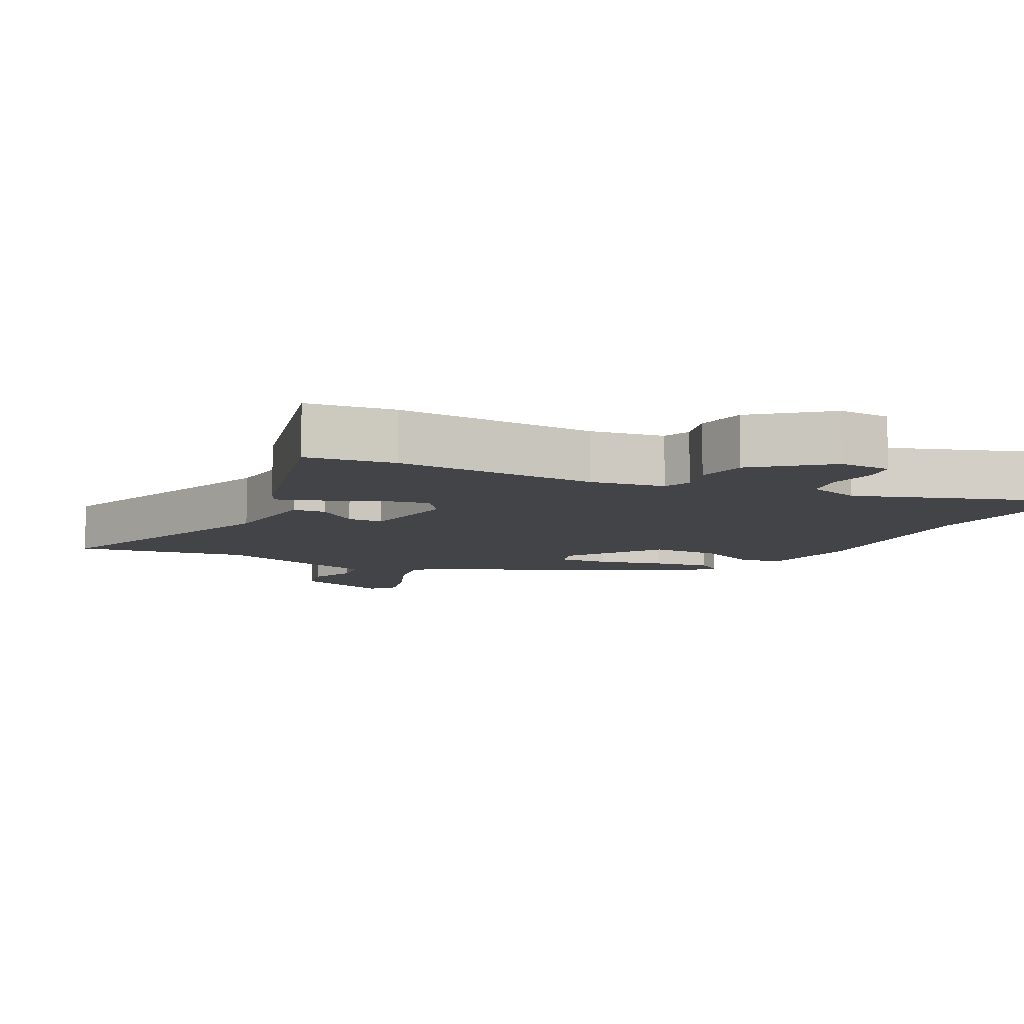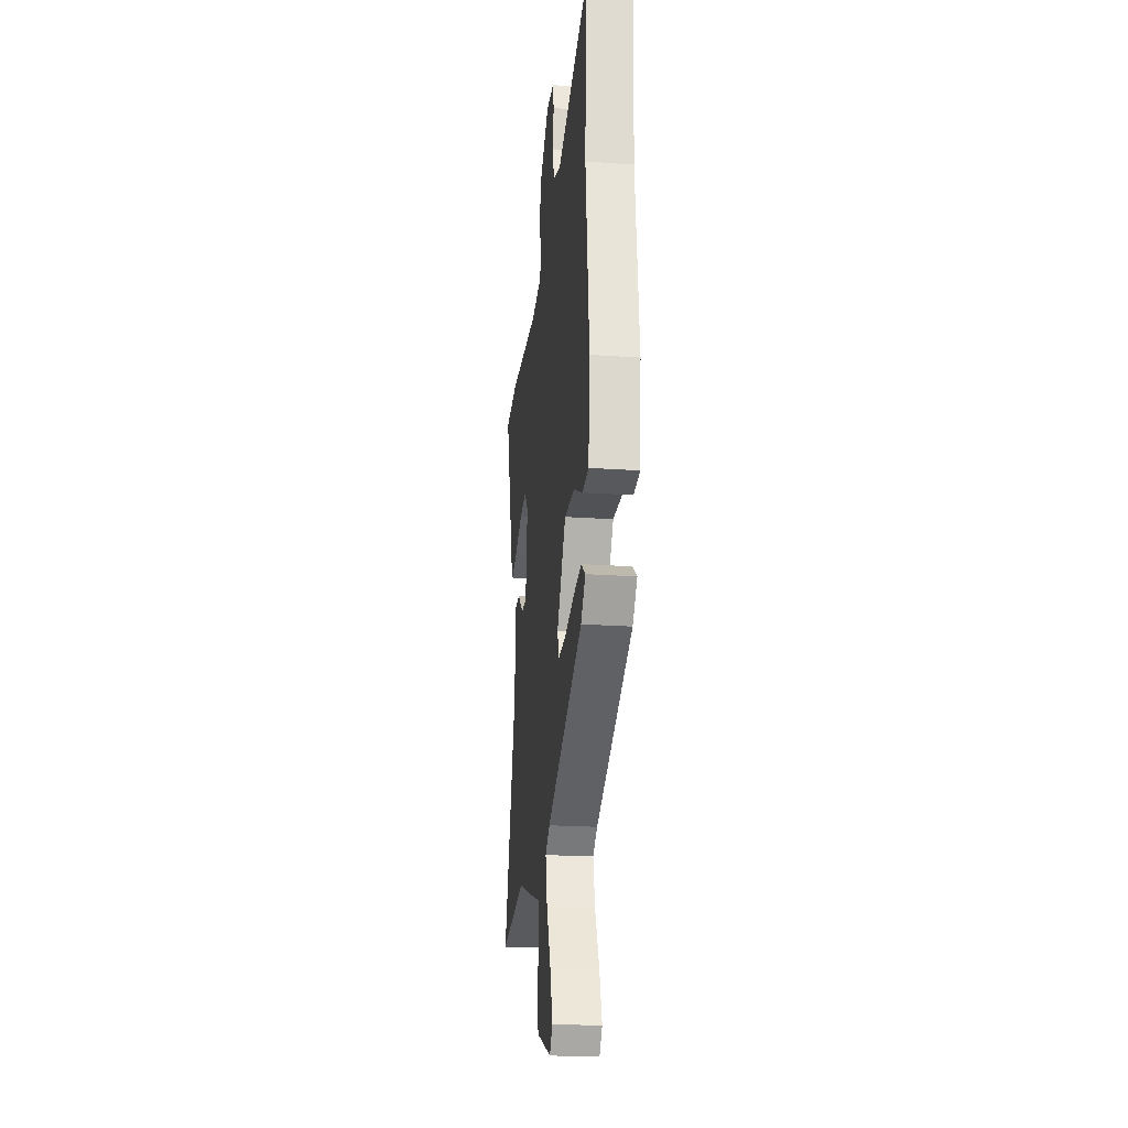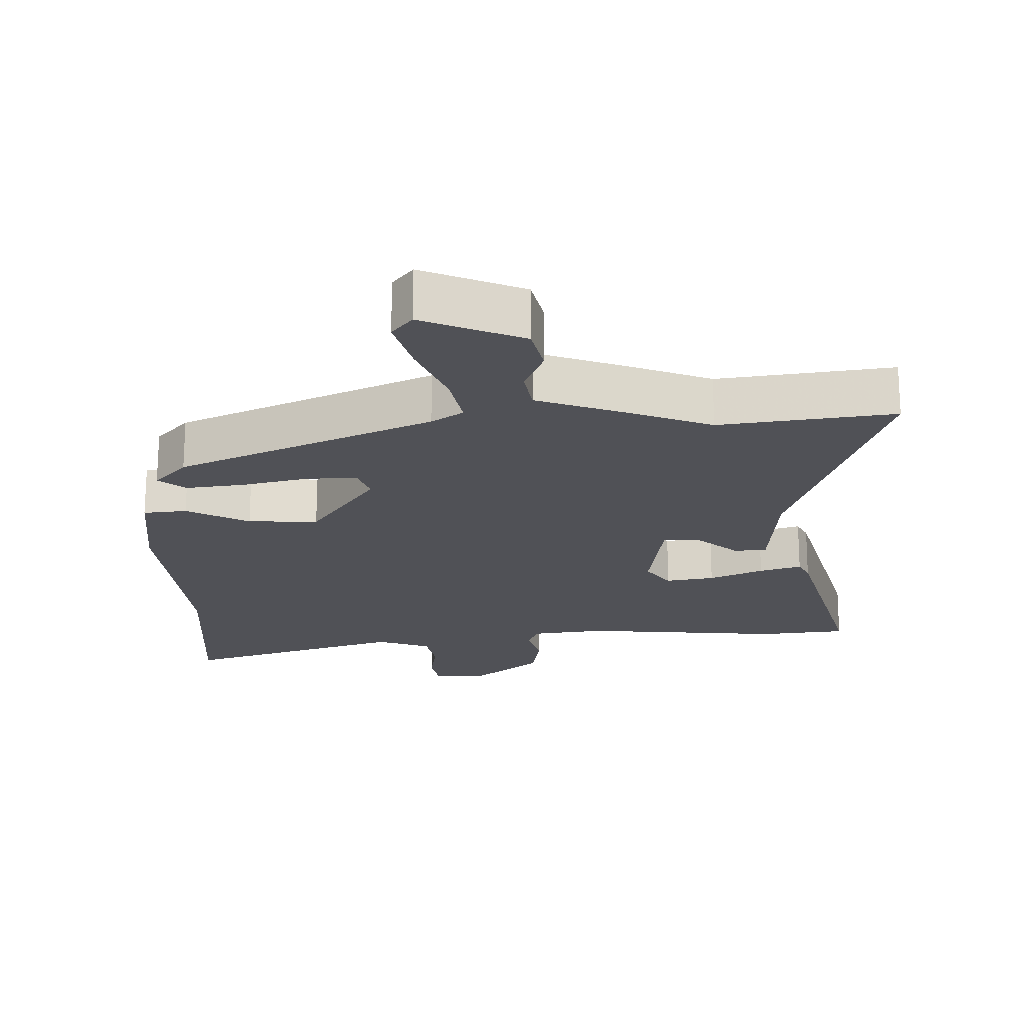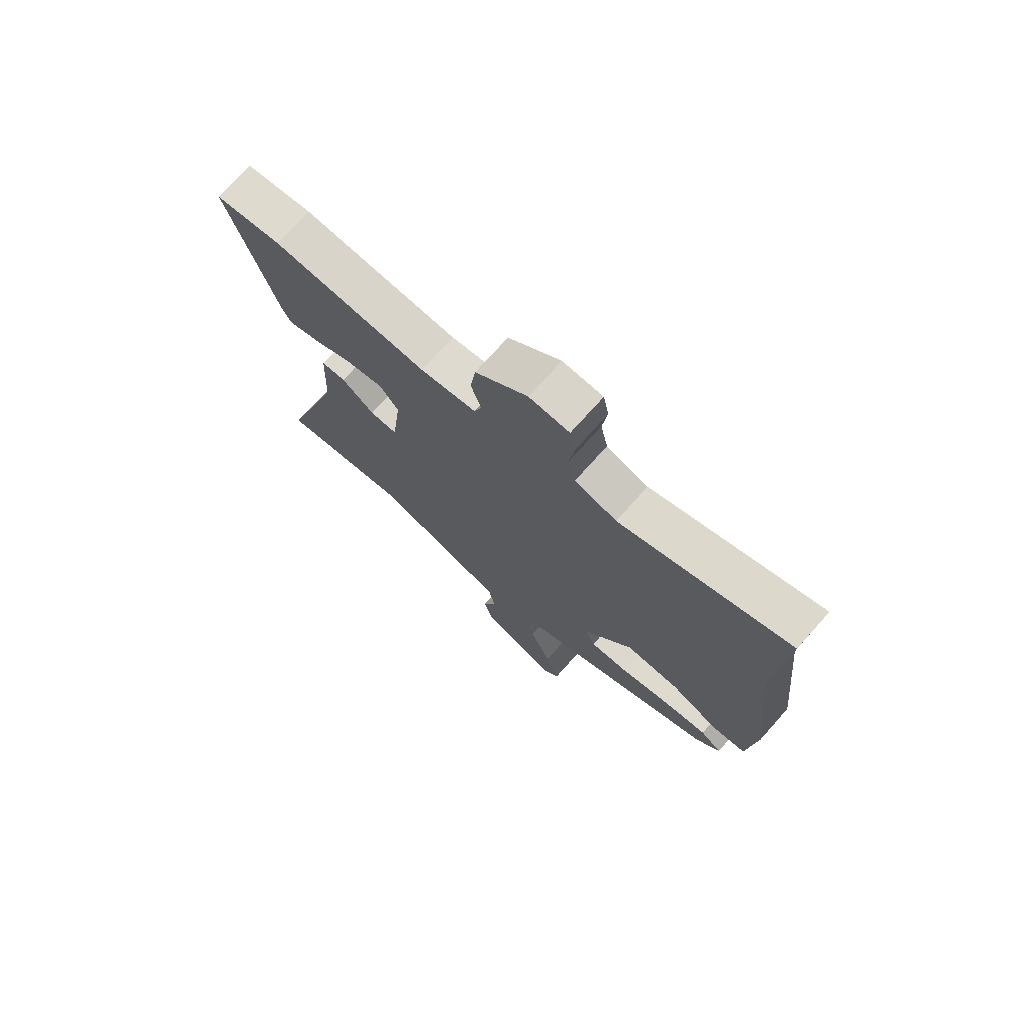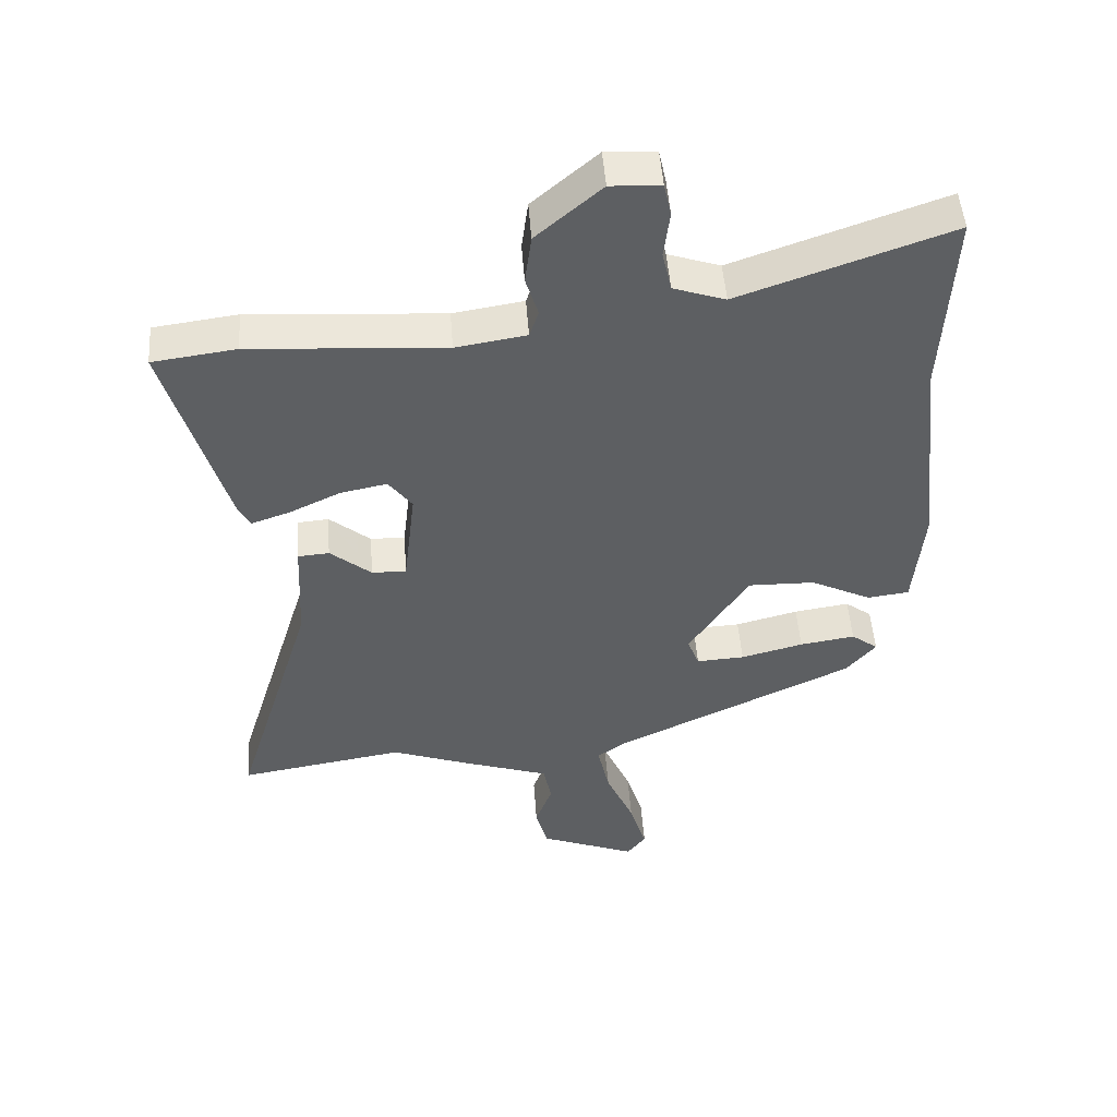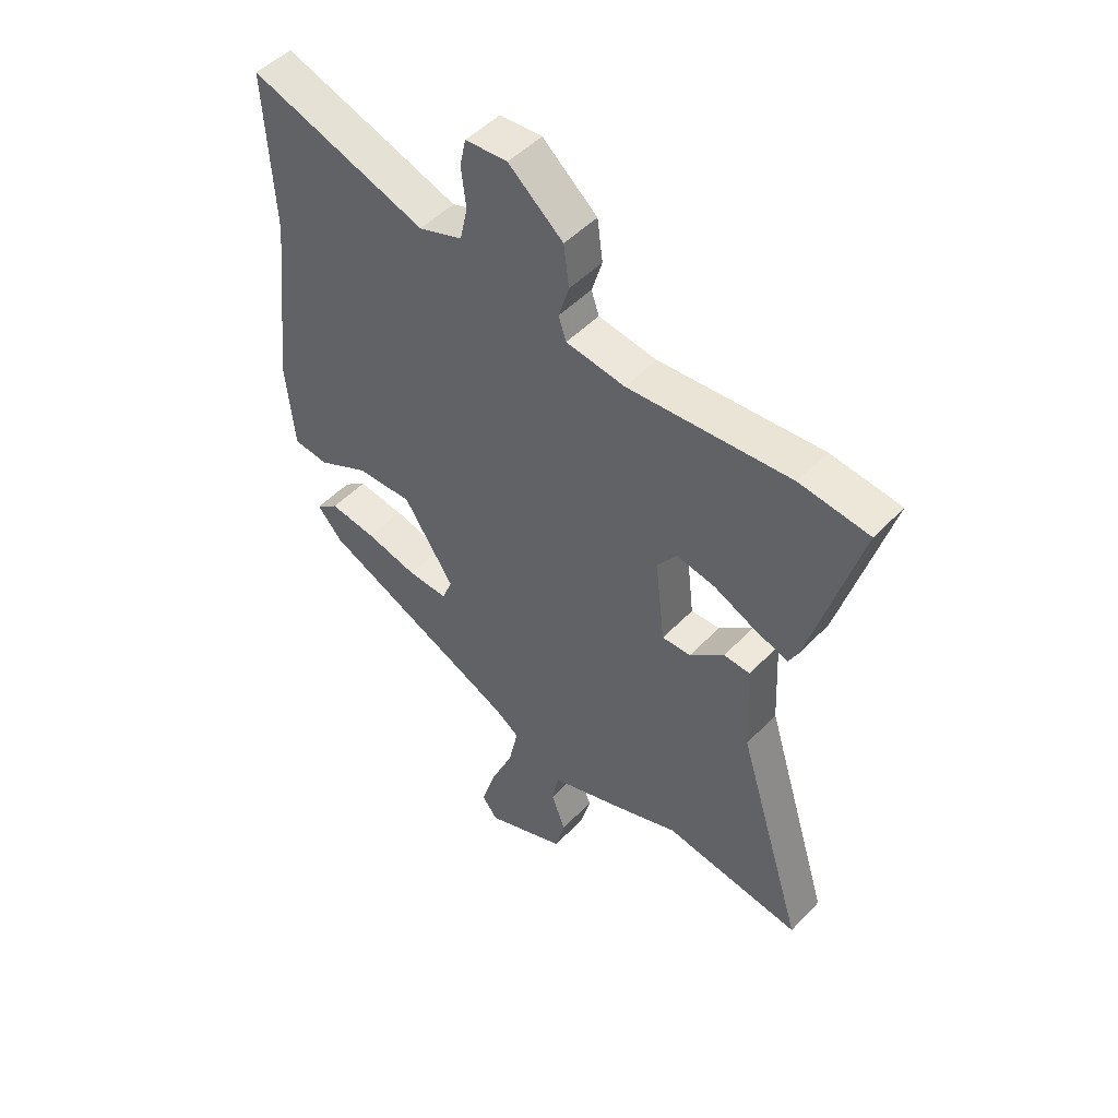
<metadata>
{"format":"obj","ext":"obj","renderer":"f3d","projection":"perspective","resolution":1024,"background":"white","views":[{"elev":-8.3,"azim":-28.1,"up":"+Y"},{"elev":-22.2,"azim":83.1,"up":"+Z"},{"elev":-20.3,"azim":180.0,"up":"+Y"},{"elev":73.7,"azim":41.8,"up":"+Z"},{"elev":49.4,"azim":-4.2,"up":"+Z"},{"elev":49.0,"azim":-138.7,"up":"+Z"}]}
</metadata>
<code>
v 0.508 0.07 0.66
v 0.493 0.07 0.368
v 0.529 0.07 0.042
v 0.514 0.07 -0.12
v 0.45 0.07 -0.128
v 0.357 0.07 -0.082
v 0.254 0.07 -0.08
v 0.162 0.07 -0.222
v 0.18 0.07 -0.269
v 0.254 0.07 -0.265
v 0.35 0.07 -0.24
v 0.435 0.07 -0.227
v 0.476 0.07 -0.258
v 0.43 0.07 -0.312
v 0.063 0.07 -0.486
v 0.018 0.07 -0.518
v 0.036 0.07 -0.6
v 0.079 0.07 -0.699
v 0.105 0.07 -0.784
v 0.076 0.07 -0.822
v -0.073 0.07 -0.763
v -0.091 0.07 -0.694
v -0.065 0.07 -0.624
v -0.077 0.07 -0.562
v -0.213 0.07 -0.516
v -0.331 0.07 -0.473
v -0.585 0.07 -0.514
v -0.462 0.07 -0.113
v -0.454 0.07 0.051
v -0.406 0.07 0.055
v -0.343 0.07 0.003
v -0.29 0.07 0.002
v -0.272 0.07 0.157
v -0.308 0.07 0.205
v -0.379 0.07 0.191
v -0.457 0.07 0.154
v -0.518 0.07 0.133
v -0.535 0.07 0.165
v -0.627 0.07 0.483
v -0.499 0.07 0.5
v -0.201 0.07 0.481
v -0.093 0.07 0.498
v -0.079 0.07 0.54
v -0.098 0.07 0.602
v -0.088 0.07 0.678
v 0.012 0.07 0.764
v 0.089 0.07 0.76
v 0.1 0.07 0.709
v 0.091 0.07 0.637
v 0.105 0.07 0.574
v 0.185 0.07 0.547
v 0.508 0 0.66
v 0.493 0 0.368
v 0.529 0 0.042
v 0.514 0 -0.12
v 0.45 0 -0.128
v 0.357 0 -0.082
v 0.254 0 -0.08
v 0.162 0 -0.222
v 0.18 0 -0.269
v 0.254 0 -0.265
v 0.35 0 -0.24
v 0.435 0 -0.227
v 0.476 0 -0.258
v 0.43 0 -0.312
v 0.063 0 -0.486
v 0.018 0 -0.518
v 0.036 0 -0.6
v 0.079 0 -0.699
v 0.105 0 -0.784
v 0.076 0 -0.822
v -0.073 0 -0.763
v -0.091 0 -0.694
v -0.065 0 -0.624
v -0.077 0 -0.562
v -0.213 0 -0.516
v -0.331 0 -0.473
v -0.585 0 -0.514
v -0.462 0 -0.113
v -0.454 0 0.051
v -0.406 0 0.055
v -0.343 0 0.003
v -0.29 0 0.002
v -0.272 0 0.157
v -0.308 0 0.205
v -0.379 0 0.191
v -0.457 0 0.154
v -0.518 0 0.133
v -0.535 0 0.165
v -0.627 0 0.483
v -0.499 0 0.5
v -0.201 0 0.481
v -0.093 0 0.498
v -0.079 0 0.54
v -0.098 0 0.602
v -0.088 0 0.678
v 0.012 0 0.764
v 0.089 0 0.76
v 0.1 0 0.709
v 0.091 0 0.637
v 0.105 0 0.574
v 0.185 0 0.547
f 46 47 48 49
f 46 49 50
f 43 44 45 46
f 42 43 46 50
f 38 39 40 41
f 38 41 42
f 35 36 37 38
f 34 35 38 42
f 33 34 42 50
f 28 29 30 31
f 26 27 28 31
f 24 25 26 31
f 24 31 32
f 20 21 22 23
f 20 23 24
f 17 18 19 20
f 16 17 20 24
f 15 16 24 32
f 10 11 12 13
f 9 10 13 14
f 3 4 5 6
f 2 3 6 7
f 51 1 2 7
f 50 51 7 8
f 33 50 8
f 32 33 8 9
f 15 32 9
f 9 14 15
f 100 99 98 97
f 101 100 97
f 97 96 95 94
f 101 97 94 93
f 92 91 90 89
f 93 92 89
f 89 88 87 86
f 93 89 86 85
f 101 93 85 84
f 82 81 80 79
f 82 79 78 77
f 82 77 76 75
f 83 82 75
f 74 73 72 71
f 75 74 71
f 71 70 69 68
f 75 71 68 67
f 83 75 67 66
f 64 63 62 61
f 65 64 61 60
f 57 56 55 54
f 58 57 54 53
f 58 53 52 102
f 59 58 102 101
f 59 101 84
f 60 59 84 83
f 60 83 66
f 66 65 60
f 1 52 53 2
f 2 53 54 3
f 3 54 55 4
f 4 55 56 5
f 5 56 57 6
f 6 57 58 7
f 7 58 59 8
f 8 59 60 9
f 9 60 61 10
f 10 61 62 11
f 11 62 63 12
f 12 63 64 13
f 13 64 65 14
f 14 65 66 15
f 15 66 67 16
f 16 67 68 17
f 17 68 69 18
f 18 69 70 19
f 19 70 71 20
f 20 71 72 21
f 21 72 73 22
f 22 73 74 23
f 23 74 75 24
f 24 75 76 25
f 25 76 77 26
f 26 77 78 27
f 27 78 79 28
f 28 79 80 29
f 29 80 81 30
f 30 81 82 31
f 31 82 83 32
f 32 83 84 33
f 33 84 85 34
f 34 85 86 35
f 35 86 87 36
f 36 87 88 37
f 37 88 89 38
f 38 89 90 39
f 39 90 91 40
f 40 91 92 41
f 41 92 93 42
f 42 93 94 43
f 43 94 95 44
f 44 95 96 45
f 45 96 97 46
f 46 97 98 47
f 47 98 99 48
f 48 99 100 49
f 49 100 101 50
f 50 101 102 51
f 51 102 52 1

</code>
